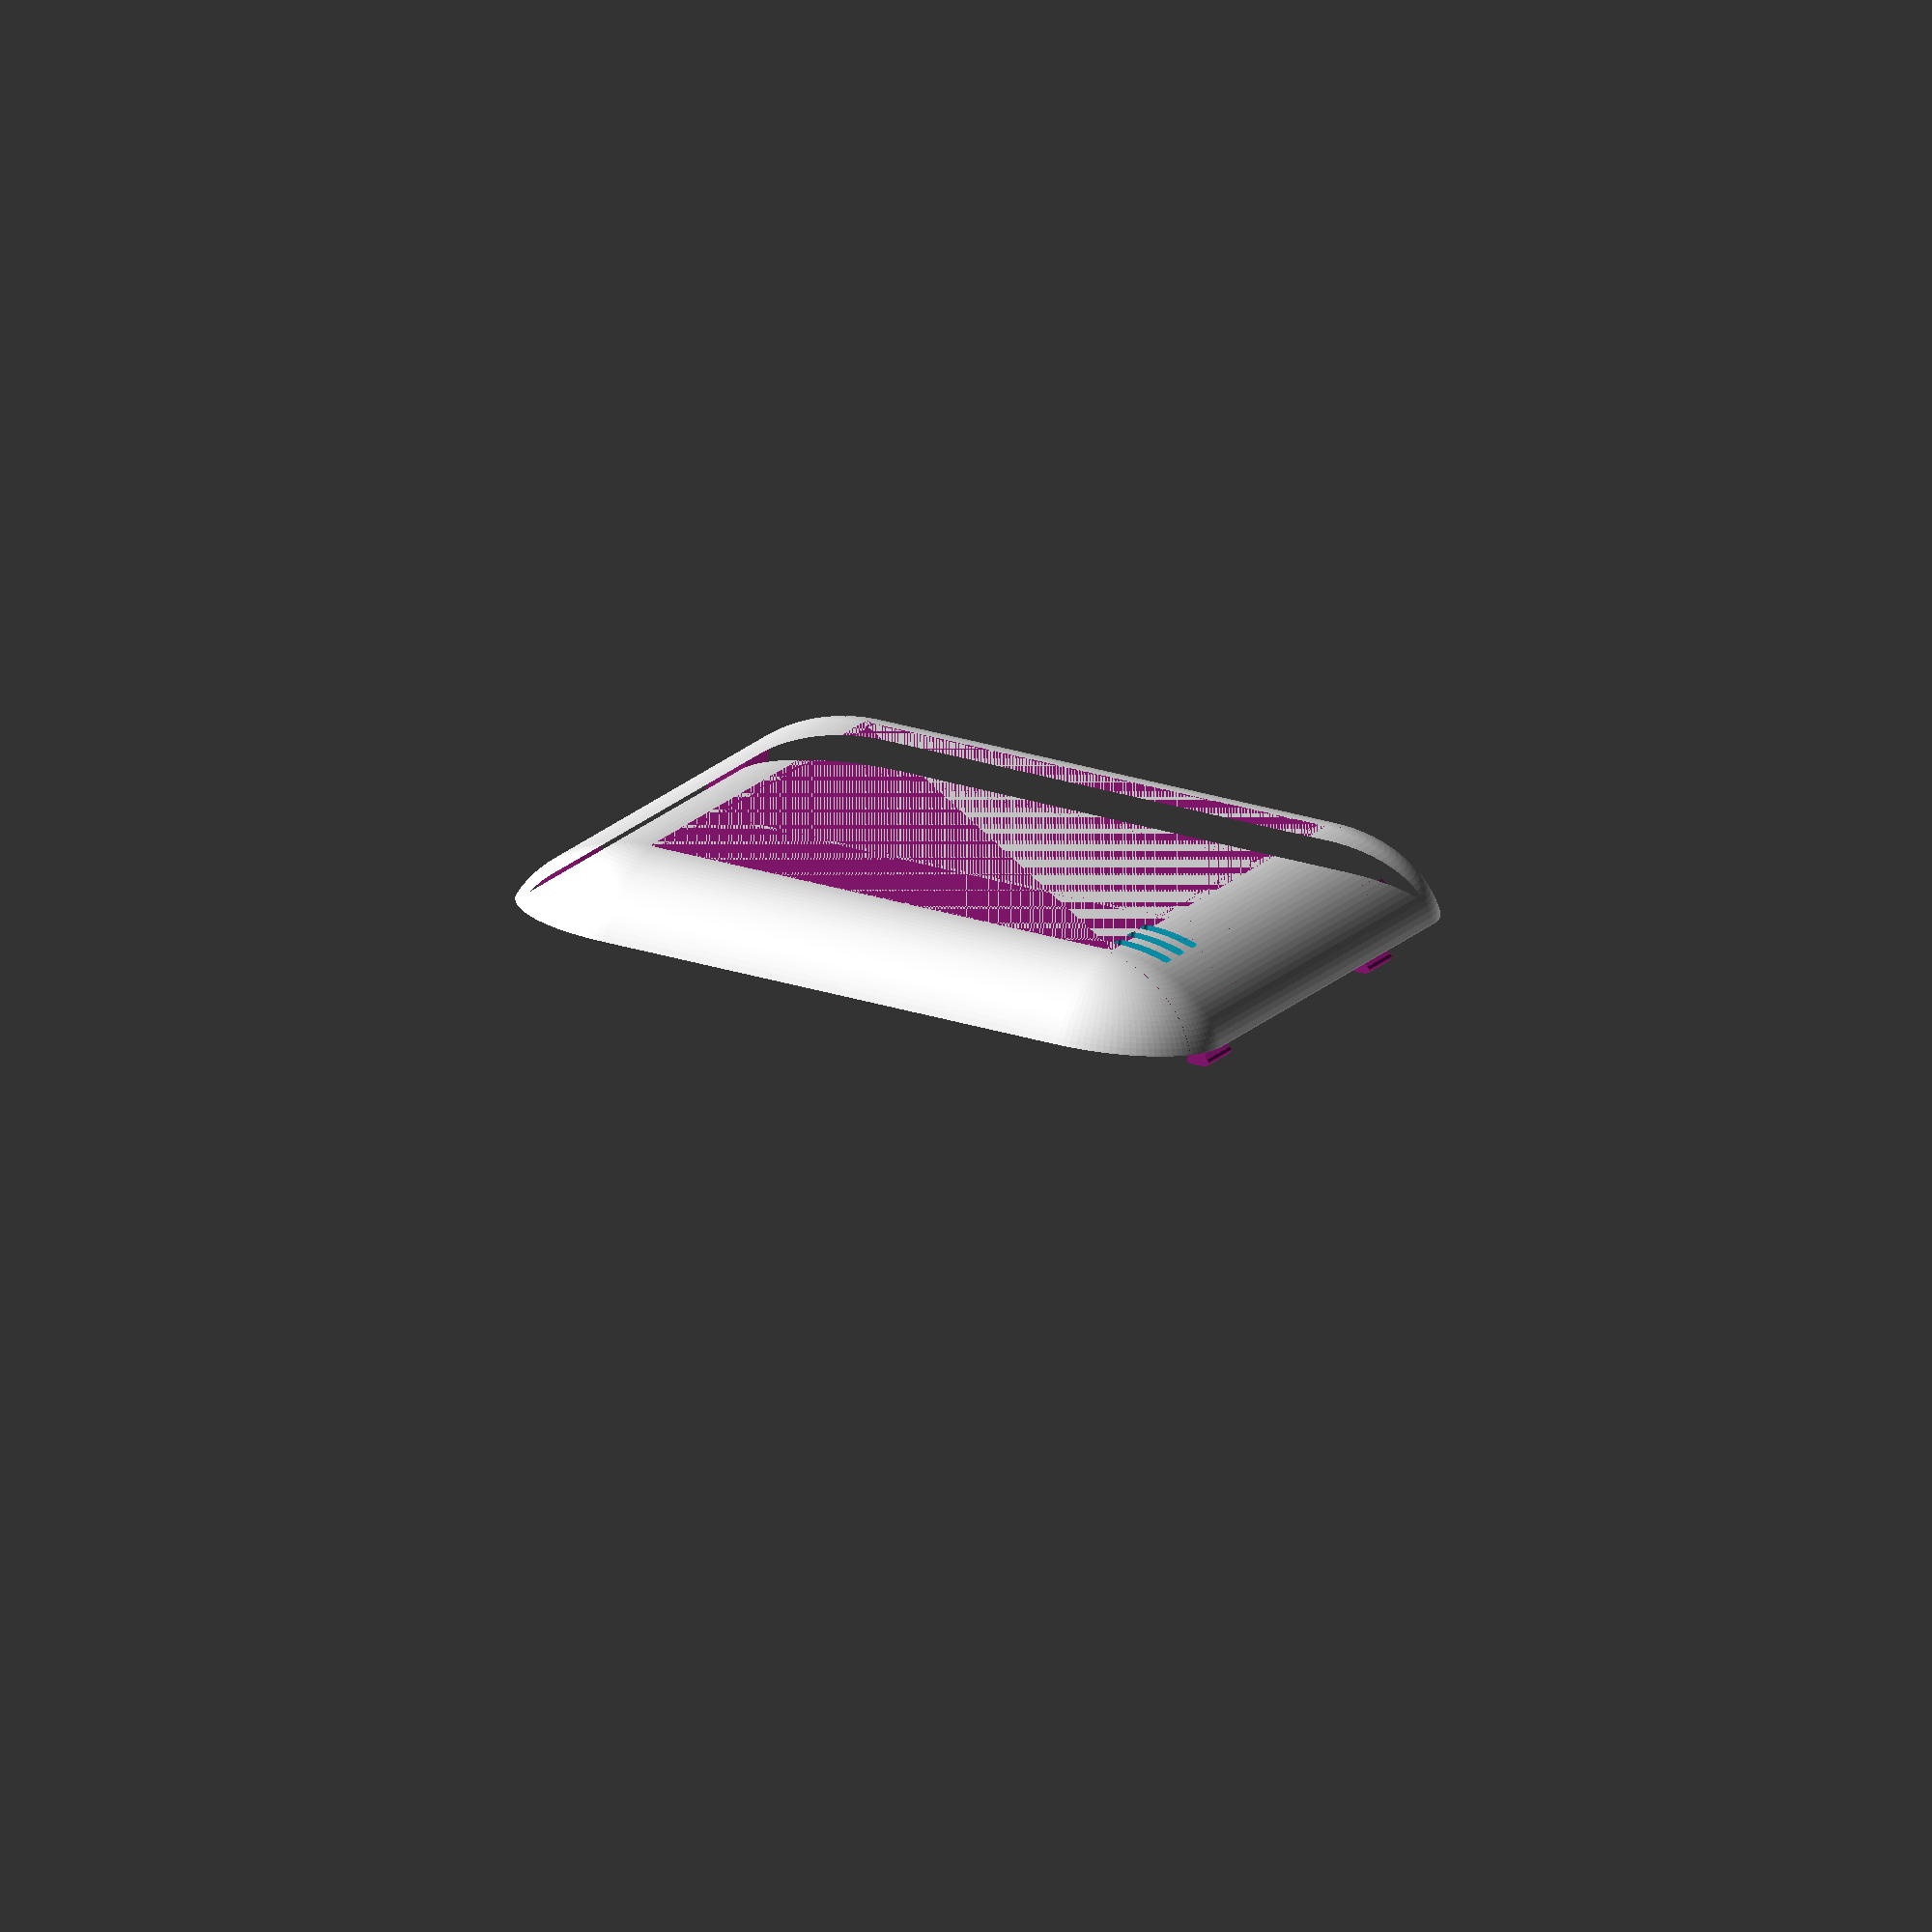
<openscad>
backplate_width = 38.65;
backplate_height = 46.40;
backplate_depth = 3.80;
backplate_radius = 7;
backplate_borderThickness = 0.5;
backplate_borderThicknessBottom = 1;

module base_round_cube() {
    zScale = 0.8;
    v = [backplate_width, backplate_height, backplate_depth + 10];   
    vCompensation = [1, 1, zScale];
    translate(backplate_radius * vCompensation)
    minkowski(){
		cube(v - 2 * backplate_radius * vCompensation, false);
		scale([backplate_radius, backplate_radius, backplate_radius * zScale])
            sphere(r=1, $fn=120);
    }
}

module rounded_cube(size, radius) {
    vCompensation = [1, 1, 1];
    translate(radius * vCompensation)
    minkowski() {
		cube(size - 2 * radius * vCompensation, false);
		scale([radius, radius, radius])
            sphere(r=1, $fn=120);
    }
}

module halfPlate() {
    translate([(backplate_width / 2), (backplate_height / 2), 0]) 
    resize([backplate_width, backplate_height, backplate_depth]) 
    translate([-(backplate_width / 2), -(backplate_height / 2), 0]) 
    difference() {
        color([0.2, 0.5, 0.1]) base_round_cube();
        // To prevent Z fighting
        precisionFix = 0.01;
        translate([precisionFix * -1, precisionFix * -1, backplate_depth]) cube([backplate_width + (precisionFix * 2), backplate_height + (precisionFix * 2), 10]);
    }
}

module clipIntersector() {
    union() {
        halfPlate();
        translate([0, 0, backplate_depth]) cube([backplate_width, backplate_height, 10]);
    }
}

module roundCubePlate() {
    translate([(backplate_width / 2), (backplate_height / 2), 0]) resize([backplate_width, backplate_height, backplate_depth]) translate([-(backplate_width / 2), -(backplate_height / 2), 0]) difference() {
        difference() {
            color([0.2, 0.5, 0.1]) halfPlate();
            innerSize = [
                backplate_width - (backplate_borderThickness * 2), 
                backplate_height - (backplate_borderThickness * 2),
                backplate_depth - backplate_borderThicknessBottom
            ];
            translate([backplate_borderThickness, backplate_borderThickness, backplate_borderThicknessBottom]) resize([innerSize[0], innerSize[1], innerSize[2]]) halfPlate();
        }
        // To prevent Z fighting
        precisionFix = 0.01;
        translate([precisionFix * -1, precisionFix * -1, backplate_depth]) cube([backplate_width + (precisionFix * 2), backplate_height + (precisionFix * 2), 10]);
    }
}

module clip(width = 2, height = 1.82, thickness = 0.95, topThickness = 0.2, topHeight = 0.4, bottomHeight = backplate_depth, bottomThickness = 2) {
    color([0.6, 0.1, 0.5]) {
        intersection() {
            translate([0, 0, bottomHeight]) union() {
                roundTopScale = 1;
                translate([0, thickness, height - (topThickness * roundTopScale)]) scale([1, 1, roundTopScale]) rotate([90, 0, 90]) cylinder(r=topThickness, h=width, center=false, $fn=50);
                cube([width, thickness, height]);
                translate([0, 0, bottomHeight * -1]) cube([width, bottomThickness, bottomHeight]);
            }
            translate([-10, (backplate_height * -1) + bottomThickness, 0]) clipIntersector();
        }
    }
}

module speakerGrill() {
    module speakerGrillHole() {
        rounded_cube([3, 1, 10], 0.2);
    }
    translate([0, 2, 0]) speakerGrillHole();
    translate([0, 4, 0]) speakerGrillHole();
    speakerGrillHole();
}

module backplate() {
    difference() {
        union() {
            roundCubePlate();
            clipHeight = 1.82;
            clipWidth = 3.55;
            clipMaxThickness = 1;
            borderOffset = 1.40;
            // Left side
            translate([clipMaxThickness + borderOffset, 8.93, 0]) rotate([0, 0, 90]) clip(width = clipWidth);
            translate([clipMaxThickness + borderOffset, backplate_height - 8.99 - clipWidth, 0]) rotate([0, 0, 90]) clip(width = clipWidth);
            
            // Right side
            translate([backplate_width - clipMaxThickness - borderOffset, 7.90 + clipWidth, 0]) rotate([0, 0, -90]) clip(width = clipWidth);
            translate([backplate_width - clipMaxThickness - borderOffset, backplate_height - 8.90, 0]) rotate([0, 0, -90]) clip(width = clipWidth);
        }

        translate([4, 8, -5]) speakerGrill();
    }
}

backplate();
</openscad>
<views>
elev=255.4 azim=160.4 roll=8.0 proj=o view=wireframe
</views>
